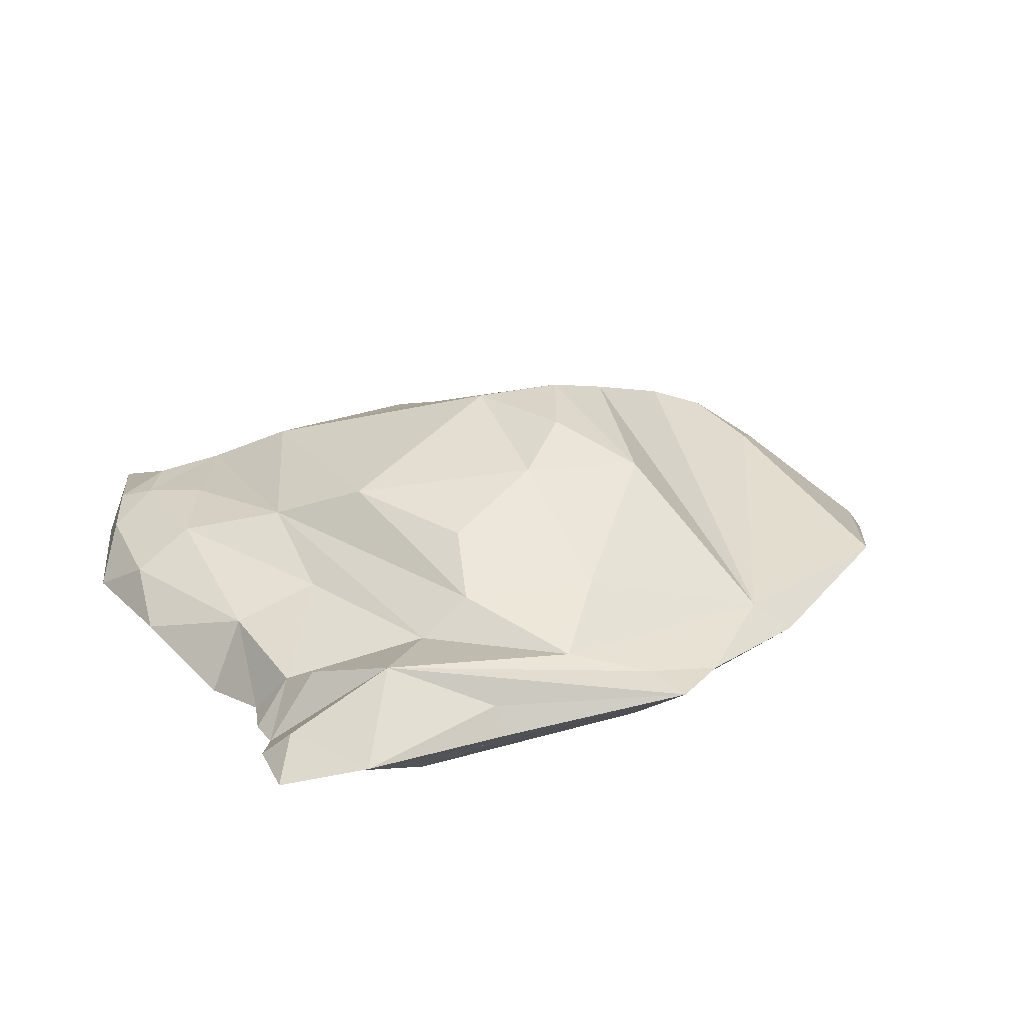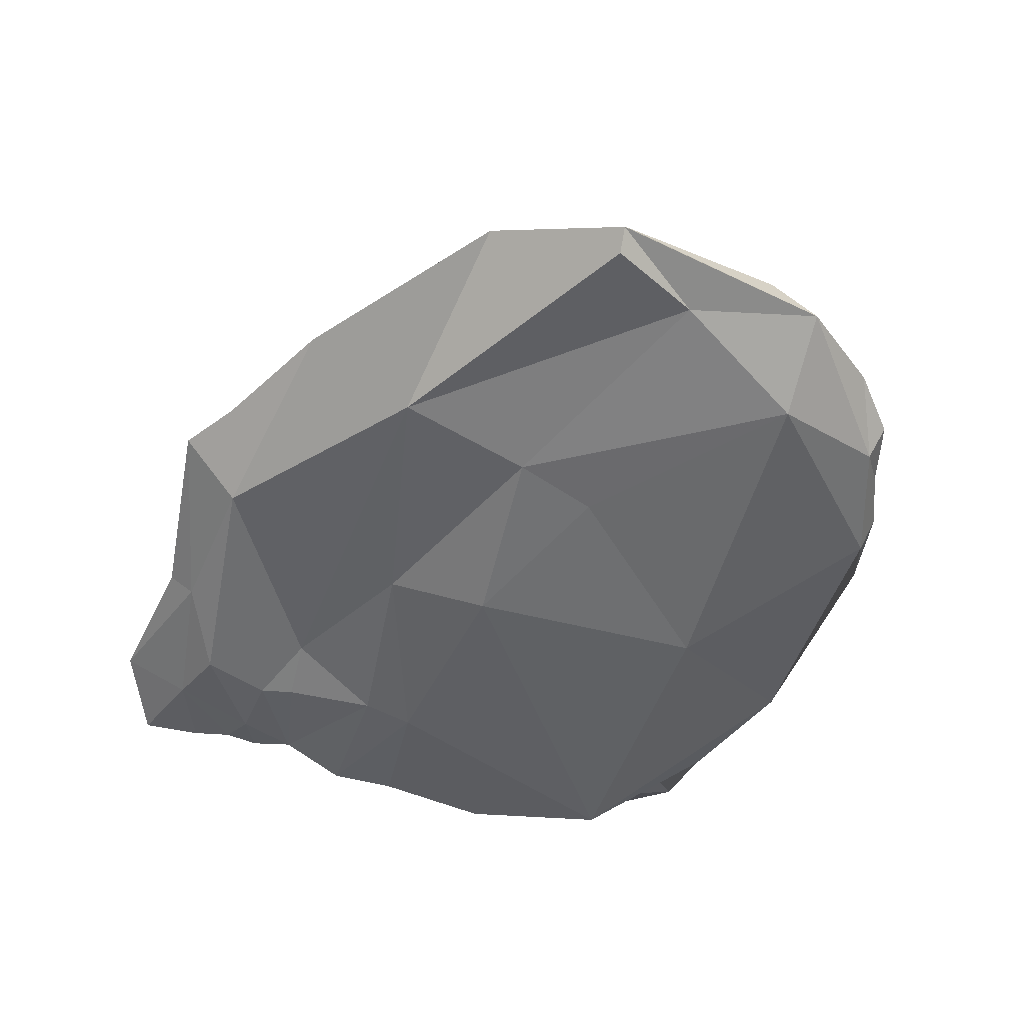
<metadata>
{"format":"obj","ext":"obj","renderer":"f3d","projection":"perspective","resolution":1024,"background":"white","views":[{"elev":22.9,"azim":152.4,"up":"+Y"},{"elev":-49.3,"azim":-113.5,"up":"+Y"}]}
</metadata>
<code>
o cloud_small.1_Mesh_0.002
v -0.1428 0.1367 0.04762
v -0.08007 0.1591 0.01995
v -0.08649 0.0691 -0.1718
v -0.08649 0.0691 -0.1718
v -0.08007 0.1591 0.01995
v -0.04787 0.1426 -0.08342
v -0.03527 0.1727 0.00423
v 0.01521 0.1693 0.01646
v -0.009467 0.1665 -0.04543
v -0.009467 0.1665 -0.04543
v 0.01521 0.1693 0.01646
v 0.02493 0.1473 -0.07028
v 0.08496 0.1215 -0.08859
v 0.122 0.1316 -0.01799
v 0.09745 0.09489 -0.125
v 0.09745 0.09489 -0.125
v 0.122 0.1316 -0.01799
v 0.1633 0.1095 0.02312
v 0.1573 0.01438 -0.1001
v 0.152 0.01759 -0.04516
v 0.1208 0.0216 -0.1061
v 0.1208 0.0216 -0.1061
v 0.152 0.01759 -0.04516
v 0.04086 0.02299 -0.07004
v 0.06459 0.0796 0.199
v 0.06012 0.06803 0.2177
v 0.14 0.06796 0.2005
v 0.128 0.07388 -0.1255
v 0.05643 0.07173 -0.183
v 0.09745 0.09489 -0.125
v 0.09745 0.09489 -0.125
v 0.05643 0.07173 -0.183
v 0.0211 0.09823 -0.1474
v 0.2078 0.05244 -0.09785
v 0.214 0.06464 -0.03205
v 0.2226 0.02729 -0.08043
v 0.2578 0.04968 0.016
v 0.2353 0.02269 -0.03821
v 0.214 0.06464 -0.03205
v 0.214 0.06464 -0.03205
v 0.2353 0.02269 -0.03821
v 0.2226 0.02729 -0.08043
v 0.1993 0.09942 0.1544
v 0.14 0.06796 0.2005
v 0.2046 0.07394 0.2222
v -0.2452 0.0759 0.07117
v -0.2621 0.04954 -0.03792
v -0.2467 0.05604 0.09955
v -0.2467 0.05604 0.09955
v -0.2621 0.04954 -0.03792
v -0.2679 0.03866 -0.0438
v 0.1134 0.05609 -0.1953
v 0.2018 0.04314 -0.2078
v 0.1101 0.0403 -0.2052
v 0.1699 0.08184 -0.1662
v 0.01111 0.05966 -0.2057
v 0.05643 0.07173 -0.183
v -0.08649 0.0691 -0.1718
v 0.05643 0.07173 -0.183
v 0.01111 0.05966 -0.2057
v -0.03267 0.05401 -0.2109
v 0.2226 0.02729 -0.08043
v 0.2304 0.02669 -0.1035
v 0.2078 0.05244 -0.09785
v 0.2078 0.05244 -0.09785
v 0.2304 0.02669 -0.1035
v 0.23 0.02708 -0.1238
v 0.1573 0.01438 -0.1001
v 0.1208 0.0216 -0.1061
v 0.1629 0.01335 -0.1193
v -0.108 0.05184 -0.1826
v -0.2223 0.0578 -0.111
v -0.08649 0.0691 -0.1718
v -0.03267 0.05401 -0.2109
v -0.108 0.05184 -0.1826
v -0.08649 0.0691 -0.1718
v 0.1642 0.08201 -0.03747
v 0.1633 0.1095 0.02312
v 0.2159 0.09524 0.05656
v 0.2159 0.09524 0.05656
v 0.1633 0.1095 0.02312
v 0.1912 0.1032 0.09875
v 0.122 0.1316 -0.01799
v 0.01521 0.1693 0.01646
v 0.1231 0.1299 0.1133
v 0.01521 0.1693 0.01646
v 0.02198 0.1458 0.07937
v 0.1231 0.1299 0.1133
v 0.02198 0.1458 0.07937
v 0.02637 0.1303 0.1246
v 0.1231 0.1299 0.1133
v -0.03527 0.1727 0.00423
v -0.08007 0.1591 0.01995
v 0.02198 0.1458 0.07937
v -0.08007 0.1591 0.01995
v -0.01615 0.1216 0.1112
v 0.02198 0.1458 0.07937
v -0.2452 0.0759 0.07117
v -0.2467 0.05604 0.09955
v -0.2109 0.06594 0.1551
v -0.08104 0.01335 0.01862
v 0.01515 0 -0.01464
v 0.004487 0.009695 0.1319
v 0.2398 0.03111 0.004359
v 0.2578 0.04968 0.016
v 0.2679 0.05454 0.08552
v 0.2578 0.04968 0.016
v 0.2514 0.07446 0.05274
v 0.2679 0.05454 0.08552
v 0.2514 0.07446 0.05274
v 0.2477 0.08323 0.1133
v 0.2679 0.05454 0.08552
v 0.2477 0.08323 0.1133
v 0.2415 0.06361 0.1498
v 0.2679 0.05454 0.08552
v -0.1428 0.1367 0.04762
v -0.08649 0.0691 -0.1718
v -0.1955 0.1062 0.007455
v -0.1863 0.1175 0.05588
v -0.2223 0.0578 -0.111
v -0.1955 0.1062 0.007455
v -0.08649 0.0691 -0.1718
v -0.2621 0.04954 -0.03792
v -0.2223 0.0578 -0.111
v -0.2679 0.03866 -0.0438
v -0.09444 0.01335 -0.03395
v -0.2314 0.03611 0.01731
v -0.1065 0.01829 -0.1171
v -0.1065 0.01829 -0.1171
v -0.2314 0.03611 0.01731
v -0.2575 0.02618 -0.04234
v -0.08104 0.01335 0.01862
v 0.004487 0.009695 0.1319
v -0.1925 0.0238 0.1047
v -0.1707 0.04239 0.179
v -0.1925 0.0238 0.1047
v -0.1033 0.03649 0.2103
v 0.004487 0.009695 0.1319
v -0.1033 0.03649 0.2103
v -0.1925 0.0238 0.1047
v 0.04487 0.02896 0.2211
v 0.001938 0.06151 0.2182
v -0.06522 0.05589 0.2295
v -0.1033 0.03649 0.2103
v -0.1033 0.03649 0.2103
v -0.06522 0.05589 0.2295
v -0.1142 0.05586 0.2171
v -0.03211 0.09836 0.1596
v -0.1466 0.09337 0.1435
v -0.01437 0.07304 0.2048
v -0.01437 0.07304 0.2048
v -0.1466 0.09337 0.1435
v -0.1305 0.0707 0.1955
v 0.128 0.07388 -0.1255
v 0.1642 0.08201 -0.03747
v 0.2078 0.05244 -0.09785
v 0.2078 0.05244 -0.09785
v 0.1642 0.08201 -0.03747
v 0.214 0.06464 -0.03205
v 0.152 0.01759 -0.04516
v 0.2353 0.02269 -0.03821
v 0.1614 0.02225 -0.01112
v 0.1614 0.02225 -0.01112
v 0.2353 0.02269 -0.03821
v 0.2398 0.03111 0.004359
v 0.2304 0.02669 -0.1035
v 0.2226 0.02729 -0.08043
v 0.2031 0.01654 -0.1185
v 0.2031 0.01654 -0.1185
v 0.2226 0.02729 -0.08043
v 0.1629 0.01335 -0.1193
v 0.1573 0.01438 -0.1001
v 0.1629 0.01335 -0.1193
v 0.2226 0.02729 -0.08043
v 0.2462 0.0297 -0.1795
v 0.2018 0.04314 -0.2078
v 0.2298 0.04894 -0.1583
v 0.1642 0.08201 -0.03747
v 0.2159 0.09524 0.05656
v 0.214 0.06464 -0.03205
v 0.214 0.06464 -0.03205
v 0.2159 0.09524 0.05656
v 0.2514 0.07446 0.05274
v 0.1993 0.09942 0.1544
v 0.2046 0.07394 0.2222
v 0.233 0.09076 0.1435
v 0.233 0.09076 0.1435
v 0.2046 0.07394 0.2222
v 0.2415 0.06361 0.1498
v 0.1934 0.01135 0.1484
v 0.1614 0.02225 -0.01112
v 0.2679 0.05454 0.08552
v 0.2679 0.05454 0.08552
v 0.1614 0.02225 -0.01112
v 0.2398 0.03111 0.004359
v -0.08007 0.1591 0.01995
v -0.03527 0.1727 0.00423
v -0.04787 0.1426 -0.08342
v -0.04787 0.1426 -0.08342
v -0.03527 0.1727 0.00423
v -0.009467 0.1665 -0.04543
v 0.09745 0.09489 -0.125
v 0.1633 0.1095 0.02312
v 0.128 0.07388 -0.1255
v 0.128 0.07388 -0.1255
v 0.1633 0.1095 0.02312
v 0.1642 0.08201 -0.03747
v 0.08972 0.09938 0.1686
v 0.08099 0.08912 0.1888
v 0.1581 0.1031 0.156
v 0.1993 0.09942 0.1544
v 0.1581 0.1031 0.156
v 0.14 0.06796 0.2005
v 0.08099 0.08912 0.1888
v 0.06459 0.0796 0.199
v 0.14 0.06796 0.2005
v 0.1581 0.1031 0.156
v 0.09745 0.09489 -0.125
v 0.0211 0.09823 -0.1474
v 0.08496 0.1215 -0.08859
v 0.08496 0.1215 -0.08859
v 0.0211 0.09823 -0.1474
v 0.02493 0.1473 -0.07028
v 0.06012 0.06803 0.2177
v 0.1178 0.06075 0.2231
v 0.14 0.06796 0.2005
v 0.1683 0.05047 0.1877
v 0.1969 0.04533 0.1661
v 0.2046 0.07394 0.2222
v 0.2046 0.07394 0.2222
v 0.14 0.06796 0.2005
v 0.1178 0.06075 0.2231
v 0.1178 0.06075 0.2231
v 0.1683 0.05047 0.1877
v 0.2046 0.07394 0.2222
v 0.1912 0.1032 0.09875
v 0.1581 0.1031 0.156
v 0.2189 0.09859 0.1251
v 0.2189 0.09859 0.1251
v 0.1581 0.1031 0.156
v 0.1993 0.09942 0.1544
v 0.0146 0.08782 0.189
v -0.009754 0.09792 0.172
v -0.01437 0.07304 0.2048
v -0.01437 0.07304 0.2048
v -0.009754 0.09792 0.172
v -0.03211 0.09836 0.1596
v 0.2415 0.06361 0.1498
v 0.2477 0.08323 0.1133
v 0.233 0.09076 0.1435
v 0.2477 0.08323 0.1133
v 0.2189 0.09859 0.1251
v 0.233 0.09076 0.1435
v 0.233 0.09076 0.1435
v 0.2189 0.09859 0.1251
v 0.1993 0.09942 0.1544
v 0.2046 0.07394 0.2222
v 0.1969 0.04533 0.1661
v 0.2205 0.04083 0.1492
v 0.2415 0.06361 0.1498
v 0.2415 0.06361 0.1498
v 0.2205 0.04083 0.1492
v 0.2679 0.05454 0.08552
v 0.04086 0.02299 -0.07004
v 0.01515 0 -0.01464
v -0.09444 0.01335 -0.03395
v -0.09444 0.01335 -0.03395
v 0.01515 0 -0.01464
v -0.08104 0.01335 0.01862
v 0.2353 0.02269 -0.03821
v 0.2578 0.04968 0.016
v 0.2398 0.03111 0.004359
v -0.2467 0.05604 0.09955
v -0.2314 0.03611 0.01731
v -0.1925 0.0238 0.1047
v 0.2159 0.09524 0.05656
v 0.1912 0.1032 0.09875
v 0.2189 0.09859 0.1251
v 0.01622 0.1043 0.1716
v -0.009754 0.09792 0.172
v 0.0146 0.08782 0.189
v -0.1925 0.0238 0.1047
v -0.1707 0.04239 0.179
v -0.2467 0.05604 0.09955
v -0.2467 0.05604 0.09955
v -0.1707 0.04239 0.179
v -0.2109 0.06594 0.1551
v -0.2109 0.06594 0.1551
v -0.1707 0.04239 0.179
v -0.1842 0.05821 0.1847
v 0.2514 0.07446 0.05274
v 0.2578 0.04968 0.016
v 0.214 0.06464 -0.03205
v -0.2314 0.03611 0.01731
v -0.09444 0.01335 -0.03395
v -0.1925 0.0238 0.1047
v -0.1925 0.0238 0.1047
v -0.09444 0.01335 -0.03395
v -0.08104 0.01335 0.01862
v -0.1428 0.1367 0.04762
v -0.1863 0.1175 0.05588
v -0.1371 0.1147 0.1022
v -0.2109 0.06594 0.1551
v -0.1466 0.09337 0.1435
v -0.2452 0.0759 0.07117
v -0.1466 0.09337 0.1435
v -0.1371 0.1147 0.1022
v -0.2452 0.0759 0.07117
v 0.2353 0.02269 -0.03821
v 0.152 0.01759 -0.04516
v 0.2226 0.02729 -0.08043
v 0.2226 0.02729 -0.08043
v 0.152 0.01759 -0.04516
v 0.1573 0.01438 -0.1001
v 0.2514 0.07446 0.05274
v 0.2159 0.09524 0.05656
v 0.2477 0.08323 0.1133
v 0.2477 0.08323 0.1133
v 0.2159 0.09524 0.05656
v 0.2189 0.09859 0.1251
v 0.1581 0.1031 0.156
v 0.1231 0.1299 0.1133
v 0.08972 0.09938 0.1686
v 0.01622 0.1043 0.1716
v 0.1231 0.1299 0.1133
v 0.02637 0.1303 0.1246
v 0.122 0.1316 -0.01799
v 0.1231 0.1299 0.1133
v 0.1633 0.1095 0.02312
v 0.1231 0.1299 0.1133
v 0.1581 0.1031 0.156
v 0.1633 0.1095 0.02312
v 0.1581 0.1031 0.156
v 0.1912 0.1032 0.09875
v 0.1633 0.1095 0.02312
v -0.009754 0.09792 0.172
v -0.01615 0.1216 0.1112
v -0.03211 0.09836 0.1596
v -0.03211 0.09836 0.1596
v -0.01615 0.1216 0.1112
v -0.1371 0.1147 0.1022
v 0.000976 0.05224 -0.2295
v 0.1699 0.08184 -0.1662
v 0.1134 0.05609 -0.1953
v 0.1134 0.05609 -0.1953
v 0.1699 0.08184 -0.1662
v 0.2018 0.04314 -0.2078
v 0.1699 0.08184 -0.1662
v 0.2298 0.04894 -0.1583
v 0.2018 0.04314 -0.2078
v 0.01308 0.02496 -0.1921
v 0.1061 0.02795 -0.1908
v 0.1461 0.006484 -0.1622
v 0.1461 0.006484 -0.1622
v 0.1061 0.02795 -0.1908
v 0.1908 0.01953 -0.1694
v 0.01308 0.02496 -0.1921
v 0.000976 0.05224 -0.2295
v 0.1061 0.02795 -0.1908
v 0.1061 0.02795 -0.1908
v 0.000976 0.05224 -0.2295
v 0.1101 0.0403 -0.2052
v 0.000976 0.05224 -0.2295
v 0.1134 0.05609 -0.1953
v 0.1101 0.0403 -0.2052
v 0.2304 0.02669 -0.1035
v 0.2031 0.01654 -0.1185
v 0.23 0.02708 -0.1238
v 0.23 0.02708 -0.1238
v 0.2 0.06604 -0.1219
v 0.2078 0.05244 -0.09785
v 0.2 0.06604 -0.1219
v 0.1699 0.08184 -0.1662
v 0.2078 0.05244 -0.09785
v 0.1699 0.08184 -0.1662
v 0.128 0.07388 -0.1255
v 0.2078 0.05244 -0.09785
v 0.2298 0.04894 -0.1583
v 0.1699 0.08184 -0.1662
v 0.23 0.02708 -0.1238
v 0.1699 0.08184 -0.1662
v 0.2 0.06604 -0.1219
v 0.23 0.02708 -0.1238
v 0.2429 0.03219 -0.1446
v 0.2462 0.0297 -0.1795
v 0.2298 0.04894 -0.1583
v 0.1908 0.01953 -0.1694
v 0.1061 0.02795 -0.1908
v 0.2018 0.04314 -0.2078
v 0.2018 0.04314 -0.2078
v 0.1061 0.02795 -0.1908
v 0.1101 0.0403 -0.2052
v 0.2429 0.03219 -0.1446
v 0.1908 0.01953 -0.1694
v 0.2462 0.0297 -0.1795
v 0.2462 0.0297 -0.1795
v 0.1908 0.01953 -0.1694
v 0.2018 0.04314 -0.2078
v 0.01521 0.1693 0.01646
v 0.122 0.1316 -0.01799
v 0.02493 0.1473 -0.07028
v 0.02493 0.1473 -0.07028
v 0.122 0.1316 -0.01799
v 0.08496 0.1215 -0.08859
v 0.1208 0.0216 -0.1061
v 0.04086 0.02299 -0.07004
v -0.1065 0.01829 -0.1171
v -0.1065 0.01829 -0.1171
v 0.04086 0.02299 -0.07004
v -0.09444 0.01335 -0.03395
v 0.05643 0.07173 -0.183
v -0.08649 0.0691 -0.1718
v 0.0211 0.09823 -0.1474
v 0.0211 0.09823 -0.1474
v -0.08649 0.0691 -0.1718
v -0.04787 0.1426 -0.08342
v 0.1699 0.08184 -0.1662
v 0.05643 0.07173 -0.183
v 0.128 0.07388 -0.1255
v 0.1461 0.006484 -0.1622
v 0.1629 0.01335 -0.1193
v 0.01308 0.02496 -0.1921
v 0.1629 0.01335 -0.1193
v 0.1208 0.0216 -0.1061
v 0.01308 0.02496 -0.1921
v 0.1208 0.0216 -0.1061
v -0.1065 0.01829 -0.1171
v 0.01308 0.02496 -0.1921
v 0.02198 0.1458 0.07937
v 0.01521 0.1693 0.01646
v -0.03527 0.1727 0.00423
v 0.02198 0.1458 0.07937
v -0.01615 0.1216 0.1112
v 0.02637 0.1303 0.1246
v 0.01622 0.1043 0.1716
v 0.02637 0.1303 0.1246
v -0.009754 0.09792 0.172
v -0.01615 0.1216 0.1112
v -0.009754 0.09792 0.172
v 0.02637 0.1303 0.1246
v 0.1614 0.02225 -0.01112
v 0.1934 0.01135 0.1484
v 0.01515 0 -0.01464
v 0.04487 0.02896 0.2211
v 0.004487 0.009695 0.1319
v 0.1934 0.01135 0.1484
v 0.004487 0.009695 0.1319
v 0.01515 0 -0.01464
v 0.1934 0.01135 0.1484
v -0.1033 0.03649 0.2103
v 0.004487 0.009695 0.1319
v 0.04487 0.02896 0.2211
v -0.1033 0.03649 0.2103
v -0.1142 0.05586 0.2171
v -0.1465 0.0561 0.1991
v -0.1707 0.04239 0.179
v -0.1707 0.04239 0.179
v -0.1465 0.0561 0.1991
v -0.1842 0.05821 0.1847
v -0.1466 0.09337 0.1435
v -0.2109 0.06594 0.1551
v -0.1305 0.0707 0.1955
v -0.1305 0.0707 0.1955
v -0.2109 0.06594 0.1551
v -0.1842 0.05821 0.1847
v 0.2031 0.01654 -0.1185
v 0.1629 0.01335 -0.1193
v 0.1461 0.006484 -0.1622
v 0.0211 0.09823 -0.1474
v -0.04787 0.1426 -0.08342
v 0.02493 0.1473 -0.07028
v 0.02493 0.1473 -0.07028
v -0.04787 0.1426 -0.08342
v -0.009467 0.1665 -0.04543
v 0.01515 0 -0.01464
v 0.04086 0.02299 -0.07004
v 0.1614 0.02225 -0.01112
v 0.1614 0.02225 -0.01112
v 0.04086 0.02299 -0.07004
v 0.152 0.01759 -0.04516
v -0.1371 0.1147 0.1022
v -0.1466 0.09337 0.1435
v -0.03211 0.09836 0.1596
v -0.1371 0.1147 0.1022
v -0.01615 0.1216 0.1112
v -0.1428 0.1367 0.04762
v -0.1428 0.1367 0.04762
v -0.01615 0.1216 0.1112
v -0.08007 0.1591 0.01995
v 0.2298 0.04894 -0.1583
v 0.23 0.02708 -0.1238
v 0.2429 0.03219 -0.1446
v 0.1461 0.006484 -0.1622
v 0.1908 0.01953 -0.1694
v 0.2031 0.01654 -0.1185
v 0.2031 0.01654 -0.1185
v 0.1908 0.01953 -0.1694
v 0.23 0.02708 -0.1238
v 0.23 0.02708 -0.1238
v 0.1908 0.01953 -0.1694
v 0.2429 0.03219 -0.1446
v 0.1699 0.08184 -0.1662
v 0.000976 0.05224 -0.2295
v 0.01111 0.05966 -0.2057
v -0.03267 0.05401 -0.2109
v 0.01111 0.05966 -0.2057
v 0.000976 0.05224 -0.2295
v 0.01308 0.02496 -0.1921
v -0.108 0.05184 -0.1826
v -0.03267 0.05401 -0.2109
v 0.000976 0.05224 -0.2295
v -0.1065 0.01829 -0.1171
v -0.2223 0.0578 -0.111
v -0.108 0.05184 -0.1826
v 0.01308 0.02496 -0.1921
v -0.2679 0.03866 -0.0438
v -0.2223 0.0578 -0.111
v -0.1065 0.01829 -0.1171
v -0.2575 0.02618 -0.04234
v -0.2679 0.03866 -0.0438
v -0.2575 0.02618 -0.04234
v -0.2314 0.03611 0.01731
v -0.2467 0.05604 0.09955
v -0.2679 0.03866 -0.0438
v -0.2314 0.03611 0.01731
v -0.2452 0.0759 0.07117
v -0.1955 0.1062 0.007455
v -0.2223 0.0578 -0.111
v -0.2621 0.04954 -0.03792
v -0.1863 0.1175 0.05588
v -0.1955 0.1062 0.007455
v -0.2452 0.0759 0.07117
v -0.1371 0.1147 0.1022
v -0.1863 0.1175 0.05588
v -0.2452 0.0759 0.07117
v 0.08972 0.09938 0.1686
v 0.1231 0.1299 0.1133
v 0.01622 0.1043 0.1716
v 0.01622 0.1043 0.1716
v 0.0146 0.08782 0.189
v 0.08099 0.08912 0.1888
v 0.08972 0.09938 0.1686
v 0.0146 0.08782 0.189
v 0.06459 0.0796 0.199
v 0.08099 0.08912 0.1888
v -0.01437 0.07304 0.2048
v 0.06012 0.06803 0.2177
v 0.06459 0.0796 0.199
v 0.0146 0.08782 0.189
v 0.06012 0.06803 0.2177
v 0.001938 0.06151 0.2182
v 0.04487 0.02896 0.2211
v -0.01437 0.07304 0.2048
v 0.001938 0.06151 0.2182
v 0.06012 0.06803 0.2177
v -0.06522 0.05589 0.2295
v 0.001938 0.06151 0.2182
v -0.01437 0.07304 0.2048
v -0.1142 0.05586 0.2171
v -0.06522 0.05589 0.2295
v -0.01437 0.07304 0.2048
v -0.1305 0.0707 0.1955
v -0.1465 0.0561 0.1991
v -0.1142 0.05586 0.2171
v -0.1305 0.0707 0.1955
v -0.1842 0.05821 0.1847
v -0.1465 0.0561 0.1991
v -0.1305 0.0707 0.1955
v 0.06012 0.06803 0.2177
v 0.04487 0.02896 0.2211
v 0.1045 0.05297 0.2239
v 0.1296 0.03646 0.206
v 0.1045 0.05297 0.2239
v 0.04487 0.02896 0.2211
v 0.1934 0.01135 0.1484
v 0.1296 0.03646 0.206
v 0.04487 0.02896 0.2211
v 0.06012 0.06803 0.2177
v 0.1045 0.05297 0.2239
v 0.1178 0.06075 0.2231
v 0.1683 0.05047 0.1877
v 0.1178 0.06075 0.2231
v 0.1045 0.05297 0.2239
v 0.1296 0.03646 0.206
v 0.1934 0.01135 0.1484
v 0.1969 0.04533 0.1661
v 0.1683 0.05047 0.1877
v 0.1296 0.03646 0.206
v 0.2205 0.04083 0.1492
v 0.1969 0.04533 0.1661
v 0.1934 0.01135 0.1484
v 0.2679 0.05454 0.08552
v 0.2205 0.04083 0.1492
v 0.1934 0.01135 0.1484
f 1 2 3
f 4 5 6
f 7 8 9
f 10 11 12
f 13 14 15
f 16 17 18
f 19 20 21
f 22 23 24
f 25 26 27
f 28 29 30
f 31 32 33
f 37 38 39
f 40 41 42
f 43 44 45
f 46 47 48
f 49 50 51
f 52 53 54
f 55 56 57
f 62 63 64
f 65 66 67
f 68 69 70
f 71 72 73
f 74 75 76
f 77 78 79
f 80 81 82
f 83 84 85
f 86 87 88
f 89 90 91
f 92 93 94
f 95 96 97
f 98 99 100
f 101 102 103
f 104 105 106
f 107 108 109
f 110 111 112
f 113 114 115
f 120 121 122
f 123 124 125
f 126 127 128
f 129 130 131
f 135 136 137
f 138 139 140
f 145 146 147
f 148 149 150
f 151 152 153
f 154 155 156
f 157 158 159
f 160 161 162
f 163 164 165
f 166 167 168
f 169 170 171
f 172 173 174
f 175 176 177
f 178 179 180
f 181 182 183
f 184 185 186
f 187 188 189
f 190 191 192
f 193 194 195
f 196 197 198
f 199 200 201
f 202 203 204
f 208 209 210
f 211 212 213
f 218 219 220
f 221 222 223
f 224 225 226
f 227 228 229
f 236 237 238
f 239 240 241
f 242 243 244
f 245 246 247
f 248 249 250
f 251 252 253
f 254 255 256
f 261 262 263
f 264 265 266
f 267 268 269
f 270 271 272
f 273 274 275
f 276 277 278
f 279 280 281
f 282 283 284
f 285 286 287
f 288 289 290
f 291 292 293
f 294 295 296
f 297 298 299
f 300 301 302
f 303 304 305
f 306 307 308
f 309 310 311
f 312 313 314
f 318 319 320
f 321 322 323
f 324 325 326
f 327 328 329
f 330 331 332
f 333 334 335
f 336 337 338
f 339 340 341
f 342 343 344
f 345 346 347
f 348 349 350
f 351 352 353
f 354 355 356
f 357 358 359
f 360 361 362
f 363 364 365
f 366 367 368
f 369 370 371
f 372 373 374
f 375 376 377
f 378 379 380
f 381 382 383
f 387 388 389
f 390 391 392
f 393 394 395
f 396 397 398
f 399 400 401
f 402 403 404
f 405 406 407
f 408 409 410
f 411 412 413
f 414 415 416
f 417 418 419
f 420 421 422
f 423 424 425
f 426 427 428
f 429 430 431
f 432 433 434
f 435 436 437
f 438 439 440
f 441 442 443
f 444 445 446
f 447 448 449
f 450 451 452
f 460 461 462
f 463 464 465
f 466 467 468
f 469 470 471
f 472 473 474
f 475 476 477
f 478 479 480
f 481 482 483
f 484 485 486
f 487 488 489
f 490 491 492
f 493 494 495
f 496 497 498
f 502 503 504
f 505 506 507
f 520 521 522
f 523 524 525
f 536 537 538
f 543 544 545
f 550 551 552
f 553 554 555
f 556 557 558
f 563 564 565
f 566 567 568
f 569 570 571
f 572 573 574
f 578 579 580
f 589 590 591
f 592 593 594
f 34 35 36
f 58 59 60
f 60 61 58
f 116 117 118
f 118 119 116
f 132 133 134
f 141 142 143
f 143 144 141
f 205 206 207
f 214 215 216
f 216 217 214
f 230 231 232
f 233 234 235
f 257 258 259
f 259 260 257
f 315 316 317
f 384 385 386
f 453 454 455
f 455 456 453
f 457 458 459
f 499 500 501
f 508 509 510
f 510 511 508
f 512 513 514
f 514 515 512
f 516 517 518
f 518 519 516
f 526 527 528
f 528 529 526
f 530 531 532
f 533 534 535
f 539 540 541
f 541 542 539
f 546 547 548
f 548 549 546
f 559 560 561
f 561 562 559
f 575 576 577
f 581 582 583
f 583 584 581
f 585 586 587
f 587 588 585

</code>
